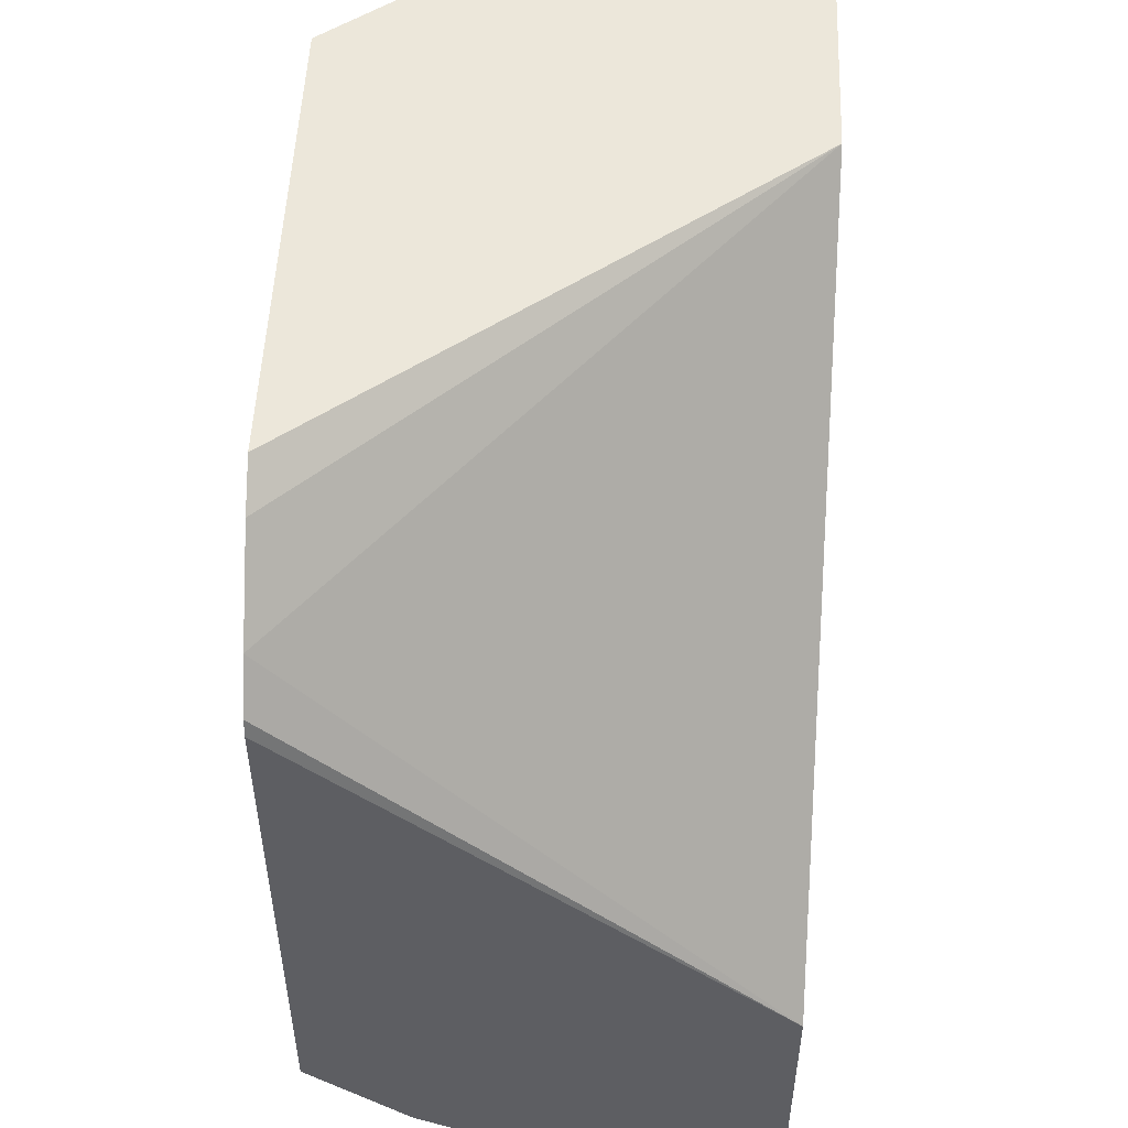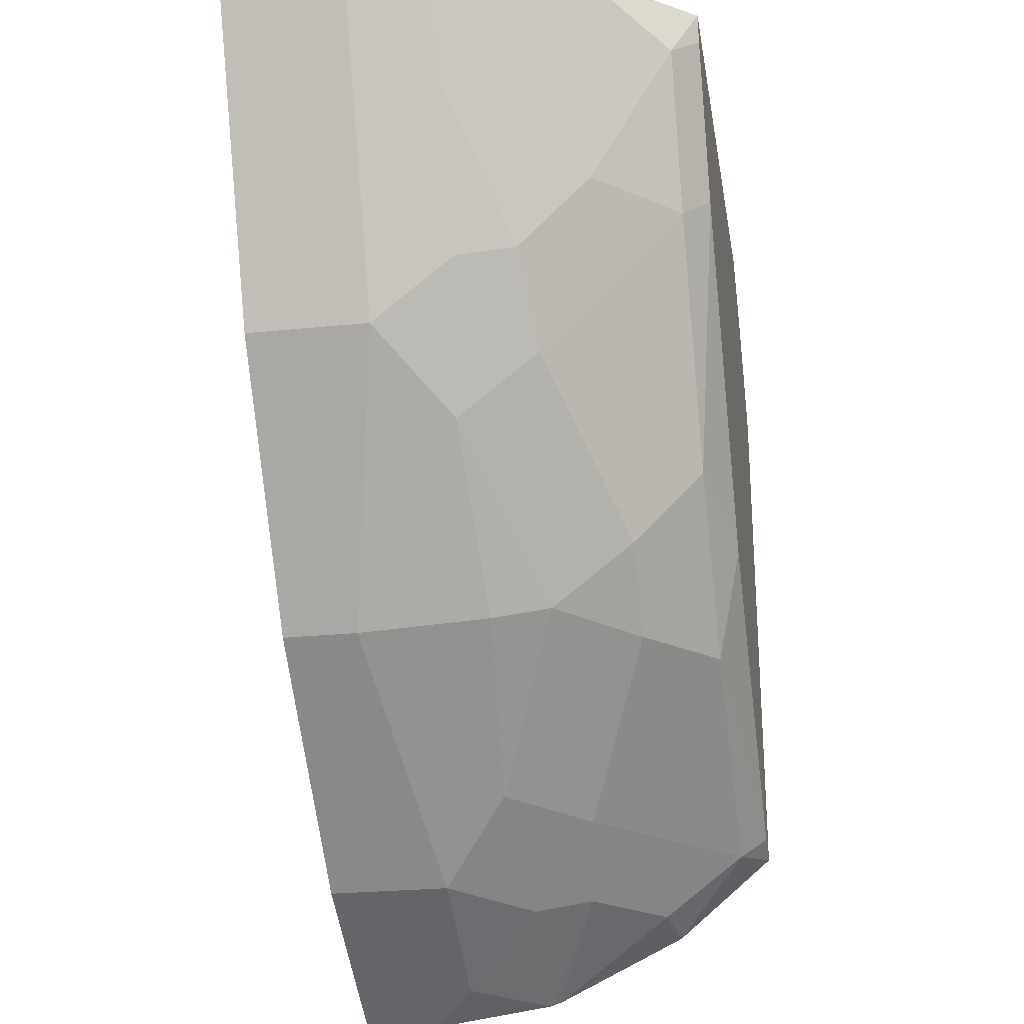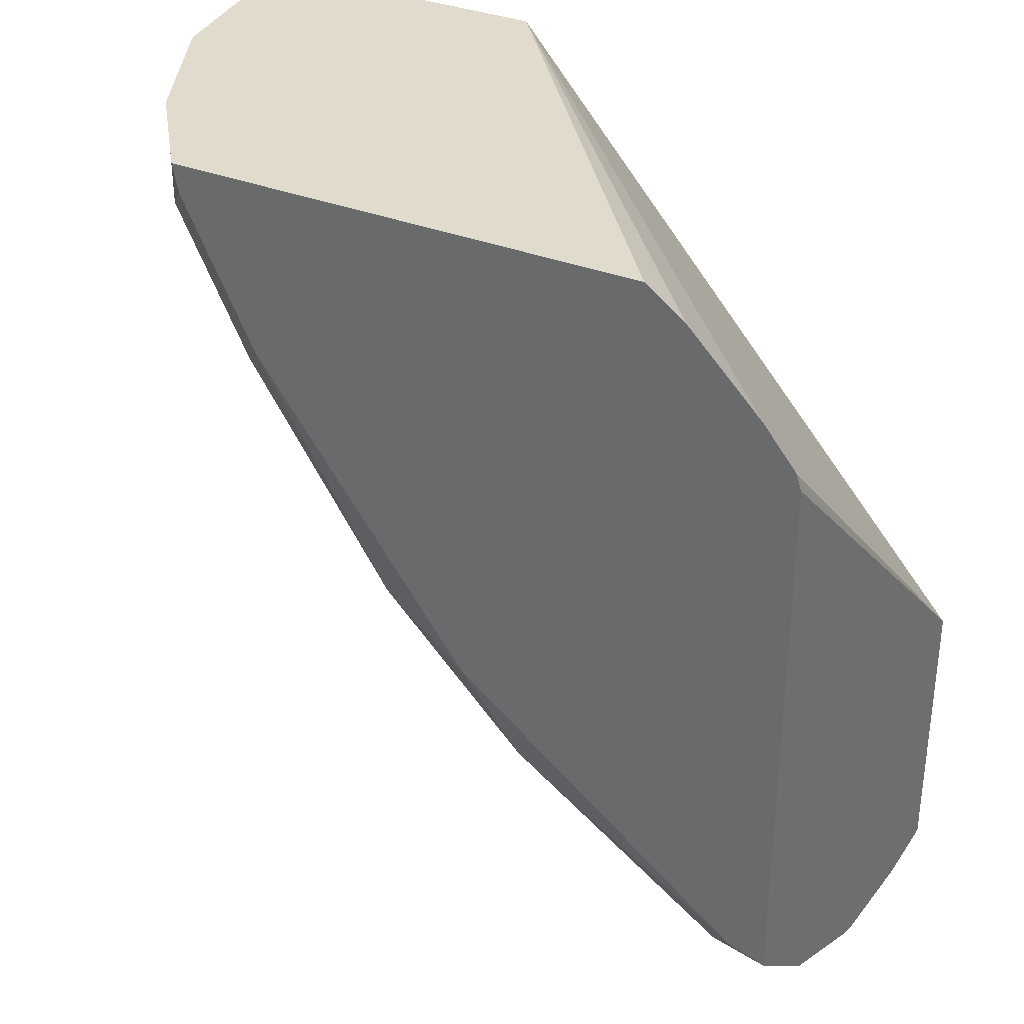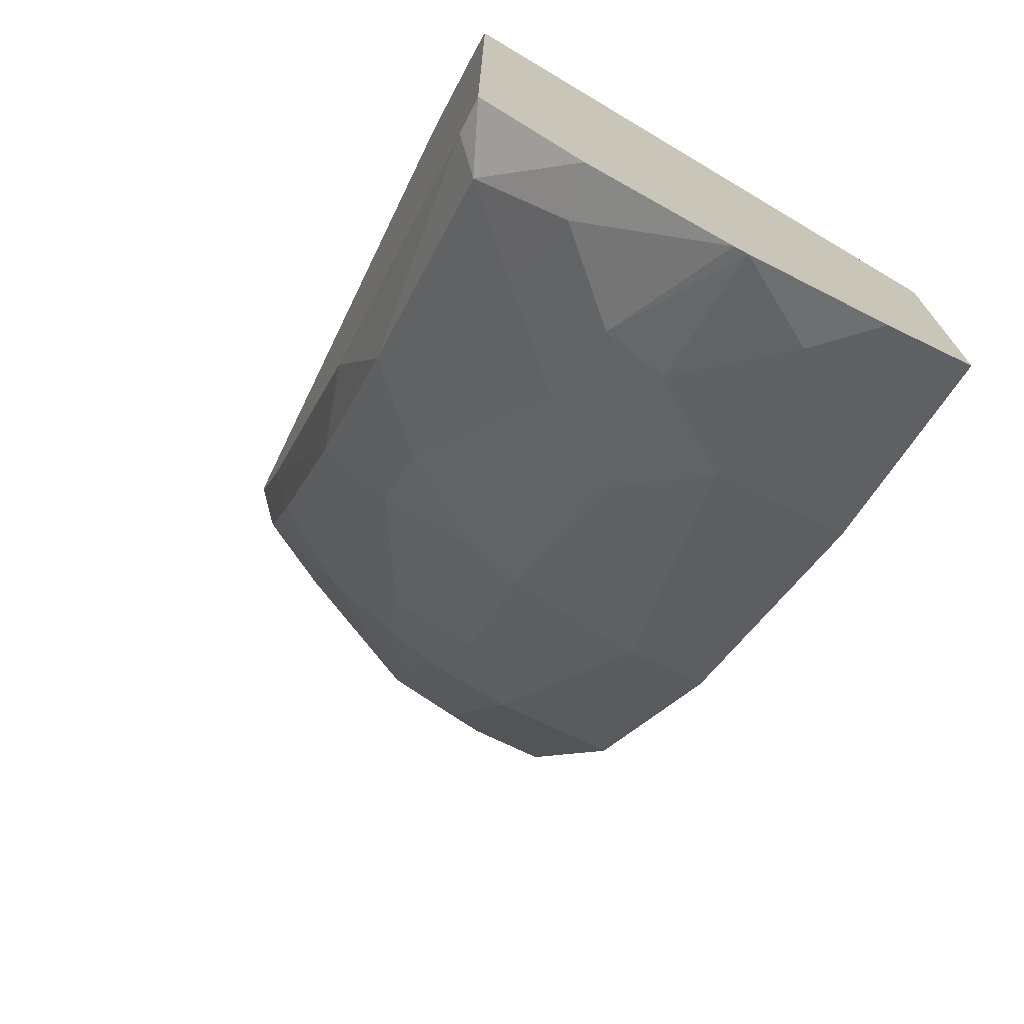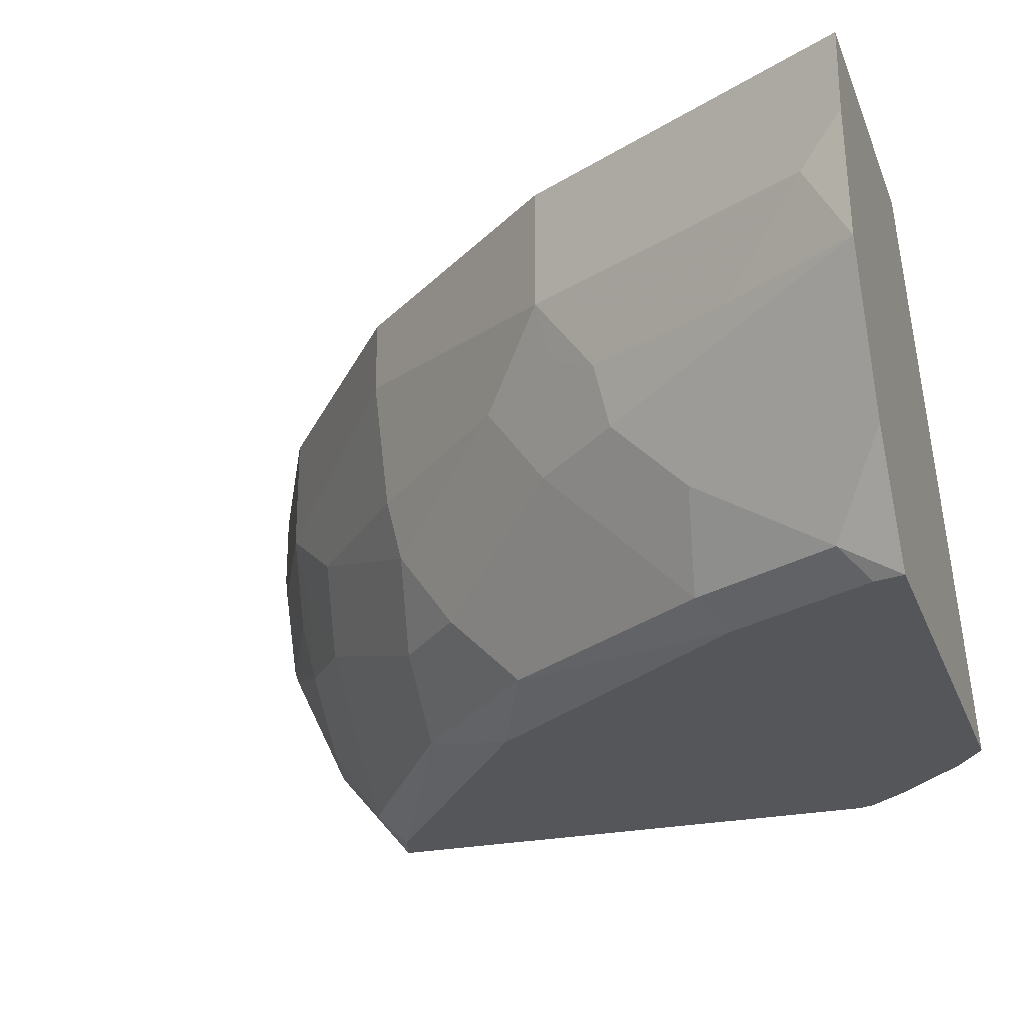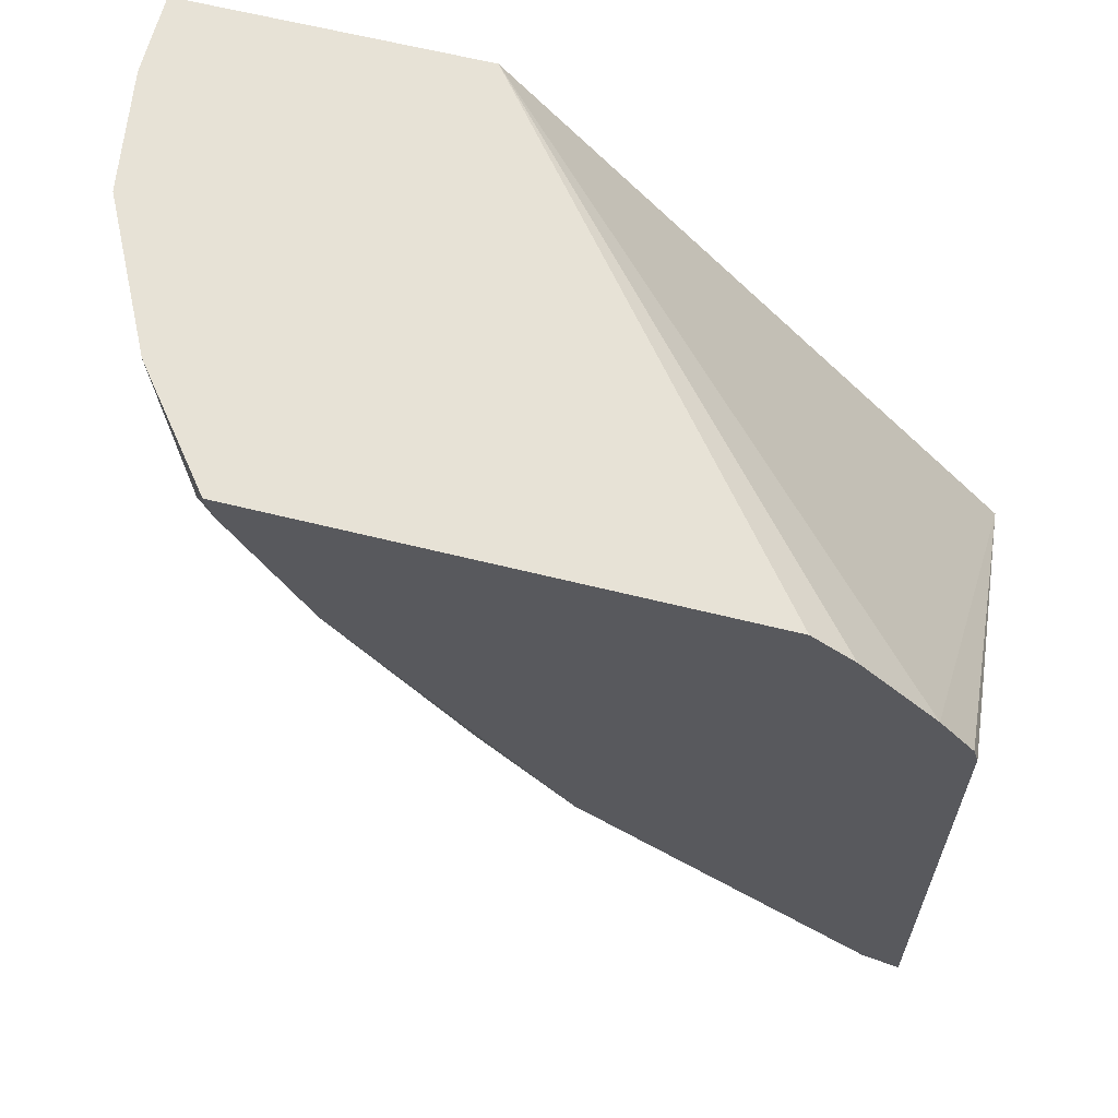
<metadata>
{"format":"obj","ext":"obj","renderer":"f3d","projection":"perspective","resolution":1024,"background":"white","views":[{"elev":51.3,"azim":92.3,"up":"+Z"},{"elev":-25.8,"azim":-80.8,"up":"+Z"},{"elev":33.2,"azim":29.0,"up":"+Z"},{"elev":-72.8,"azim":64.1,"up":"+Z"},{"elev":-25.5,"azim":-71.8,"up":"+Y"},{"elev":63.4,"azim":14.1,"up":"+Z"}]}
</metadata>
<code>
v -0.4245 -0.5142 -0.4357
v -0.4272 -0.5142 -0.4272
v -0.4245 -0.5142 -0.7316
v -0.4245 -0.2644 -0.6666
v -0.4453 -0.5142 -0.4053
v -0.4453 -0.5142 -0.725
v -0.4598 -0.4997 -0.7396
v -0.4245 -0.4588 -0.7786
v -0.4245 -0.2644 -0.8272
v -0.7048 -0.2644 -0.3494
v -0.4852 -0.5142 -0.3653
v -0.6052 -0.5142 -0.6051
v -0.5797 -0.4997 -0.6596
v -0.4998 -0.4597 -0.7396
v -0.4531 -0.4531 -0.7729
v -0.4245 -0.3845 -0.8149
v -0.4245 -0.3075 -0.8272
v -0.5331 -0.2644 -0.7729
v -0.8648 -0.2644 -0.3494
v -0.5071 -0.5142 -0.3494
v -0.6596 -0.4997 -0.5797
v -0.7251 -0.5142 -0.4453
v -0.6197 -0.4597 -0.6596
v -0.5397 -0.4198 -0.7396
v -0.4931 -0.4131 -0.7729
v -0.4245 -0.3775 -0.8172
v -0.4531 -0.3332 -0.8129
v -0.5331 -0.3332 -0.7729
v -0.6663 -0.2644 -0.6663
v -0.8648 -0.3094 -0.3494
v -0.7862 -0.2644 -0.5064
v -0.7684 -0.5142 -0.3494
v -0.7396 -0.4198 -0.5397
v -0.6596 -0.4597 -0.6197
v -0.7396 -0.4997 -0.4598
v -0.765 -0.5142 -0.3653
v -0.7796 -0.4997 -0.3798
v -0.6529 -0.4131 -0.653
v -0.573 -0.3731 -0.7329
v -0.5264 -0.3665 -0.7663
v -0.4998 -0.3798 -0.7795
v -0.6663 -0.3065 -0.6663
v -0.7729 -0.2644 -0.5331
v -0.8529 -0.3332 -0.3732
v -0.8548 -0.375 -0.3494
v -0.7862 -0.3065 -0.5064
v -0.8148 -0.455 -0.3494
v -0.7329 -0.3731 -0.573
v -0.7729 -0.4531 -0.4531
v -0.7729 -0.4131 -0.4931
v -0.6596 -0.3798 -0.6596
v -0.7729 -0.3332 -0.5331
v -0.8196 -0.3798 -0.4198
v -0.7662 -0.3665 -0.5264
v -0.7796 -0.3798 -0.4997
f 30 46 44
f 30 44 45
f 29 52 43
f 28 51 42
f 28 40 39
f 27 41 28
f 26 41 27
f 25 41 26
f 25 28 41
f 25 40 28
f 29 42 52
f 22 36 37
f 24 40 25
f 24 39 40
f 23 38 24
f 23 34 38
f 22 37 35
f 21 35 33
f 21 22 35
f 21 33 34
f 19 46 30
f 19 31 46
f 31 43 52
f 24 38 39
f 31 52 46
f 44 46 52
f 32 37 36
f 18 42 29
f 52 55 53
f 52 54 55
f 50 55 54
f 50 53 55
f 48 54 52
f 45 49 47
f 45 50 49
f 45 53 50
f 44 53 45
f 44 52 53
f 42 48 52
f 42 51 48
f 38 48 51
f 38 51 39
f 37 47 49
f 35 37 49
f 34 48 38
f 33 54 48
f 33 50 54
f 33 49 50
f 33 35 49
f 33 48 34
f 32 47 37
f 18 28 42
f 28 39 51
f 17 26 27
f 4 31 19
f 4 43 31
f 4 29 43
f 4 18 29
f 4 9 18
f 3 7 8
f 3 6 7
f 2 4 5
f 1 4 2
f 1 17 9
f 1 26 17
f 1 16 26
f 1 8 16
f 1 3 8
f 1 6 3
f 1 12 6
f 1 22 12
f 1 36 22
f 1 32 36
f 1 20 32
f 1 11 20
f 1 5 11
f 1 2 5
f 4 19 10
f 4 10 5
f 1 9 4
f 6 12 13
f 16 25 26
f 5 10 11
f 14 25 15
f 14 24 25
f 13 24 14
f 13 23 24
f 13 34 23
f 13 21 34
f 12 22 21
f 12 21 13
f 10 20 11
f 10 32 20
f 15 25 16
f 10 45 47
f 10 47 32
f 7 14 15
f 7 15 8
f 7 13 14
f 17 27 28
f 6 13 7
f 9 17 28
f 9 28 18
f 10 19 30
f 10 30 45
f 8 15 16

</code>
